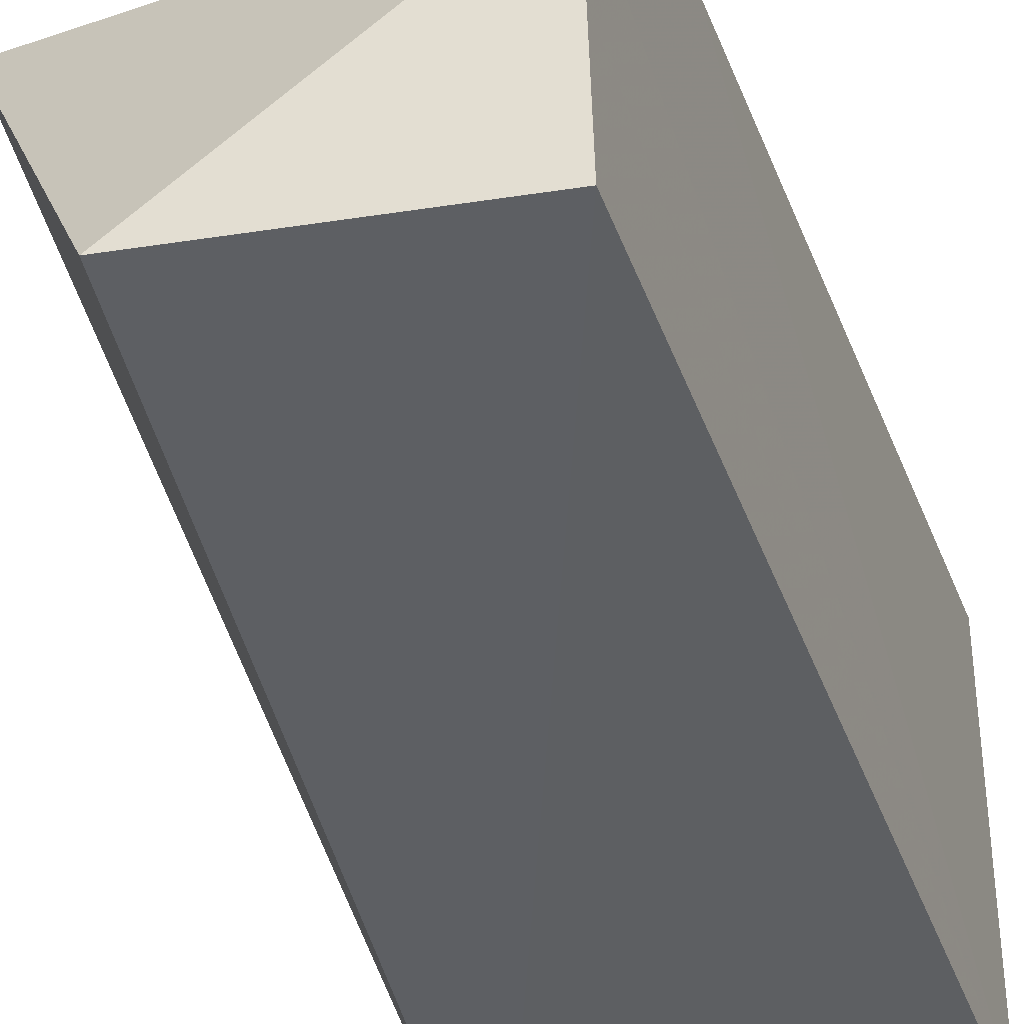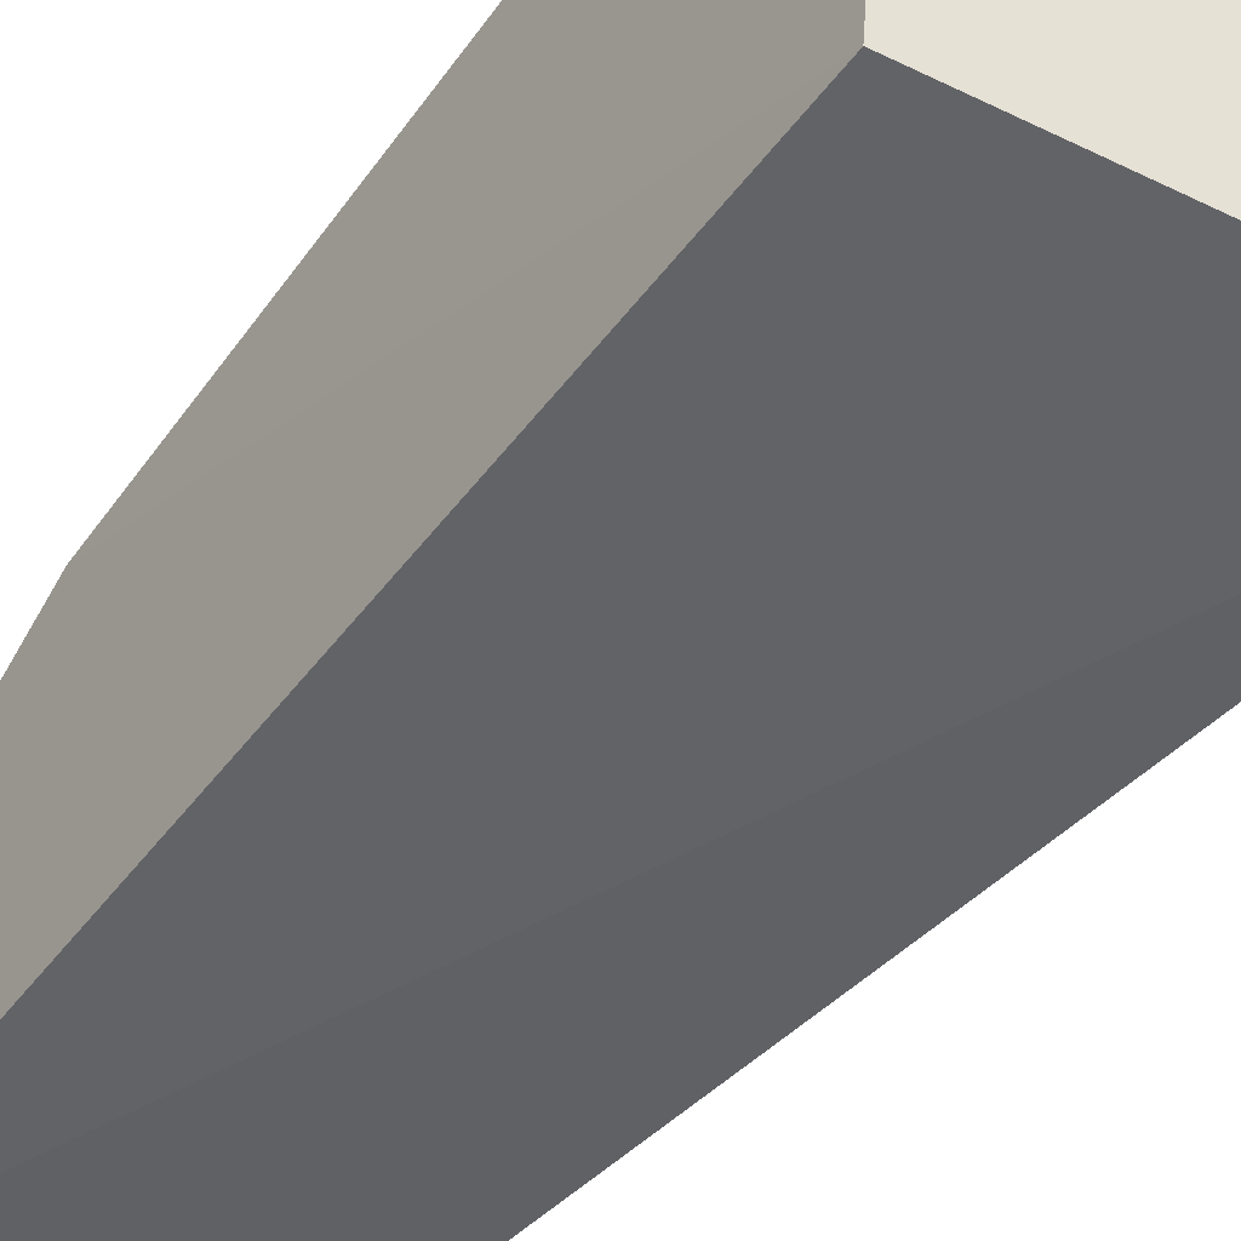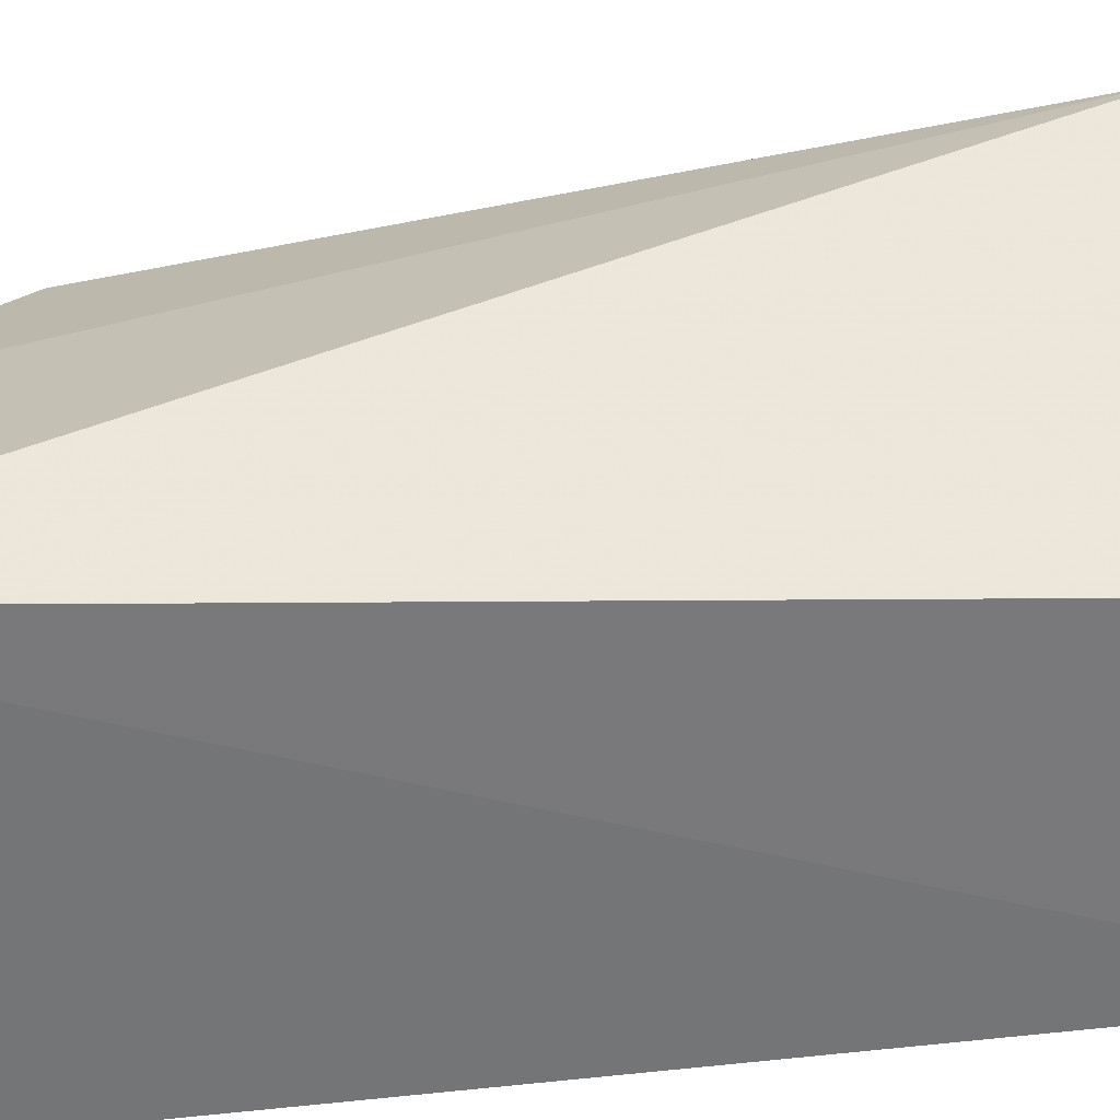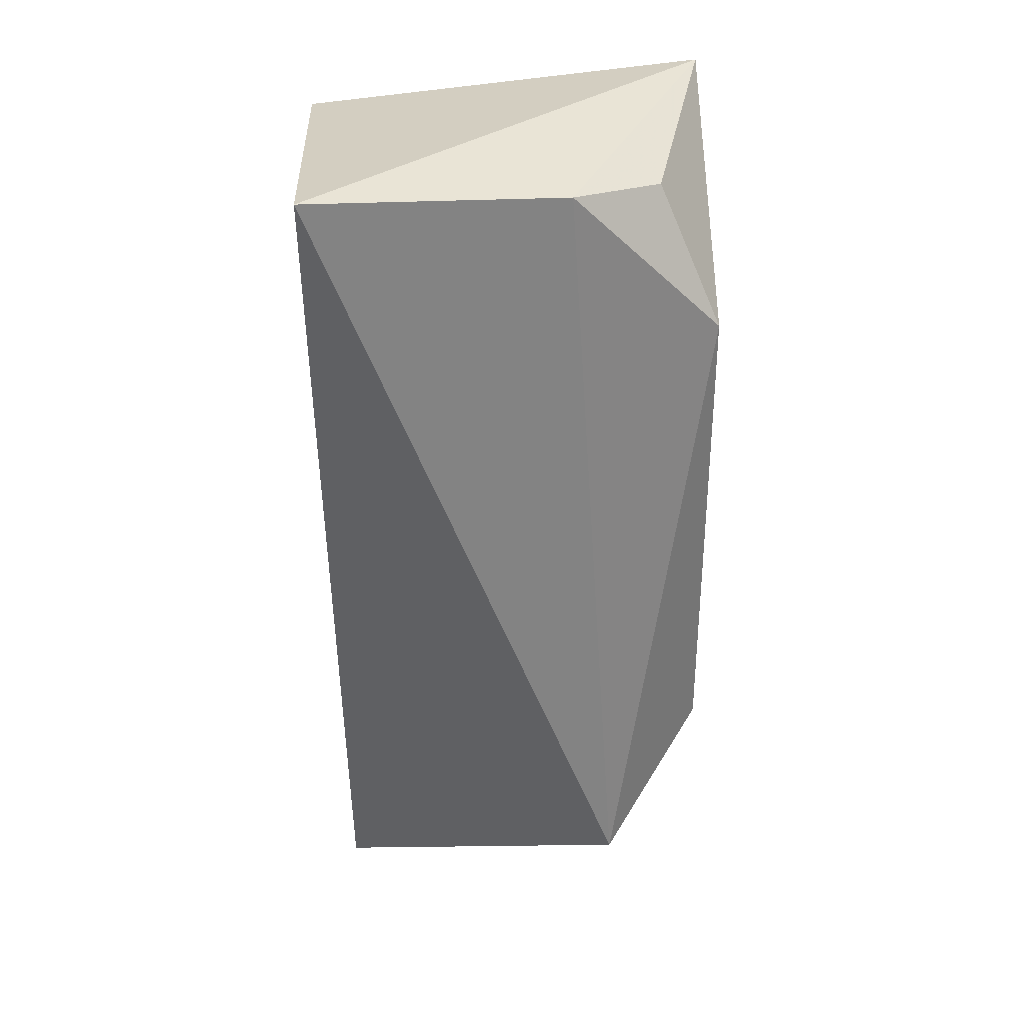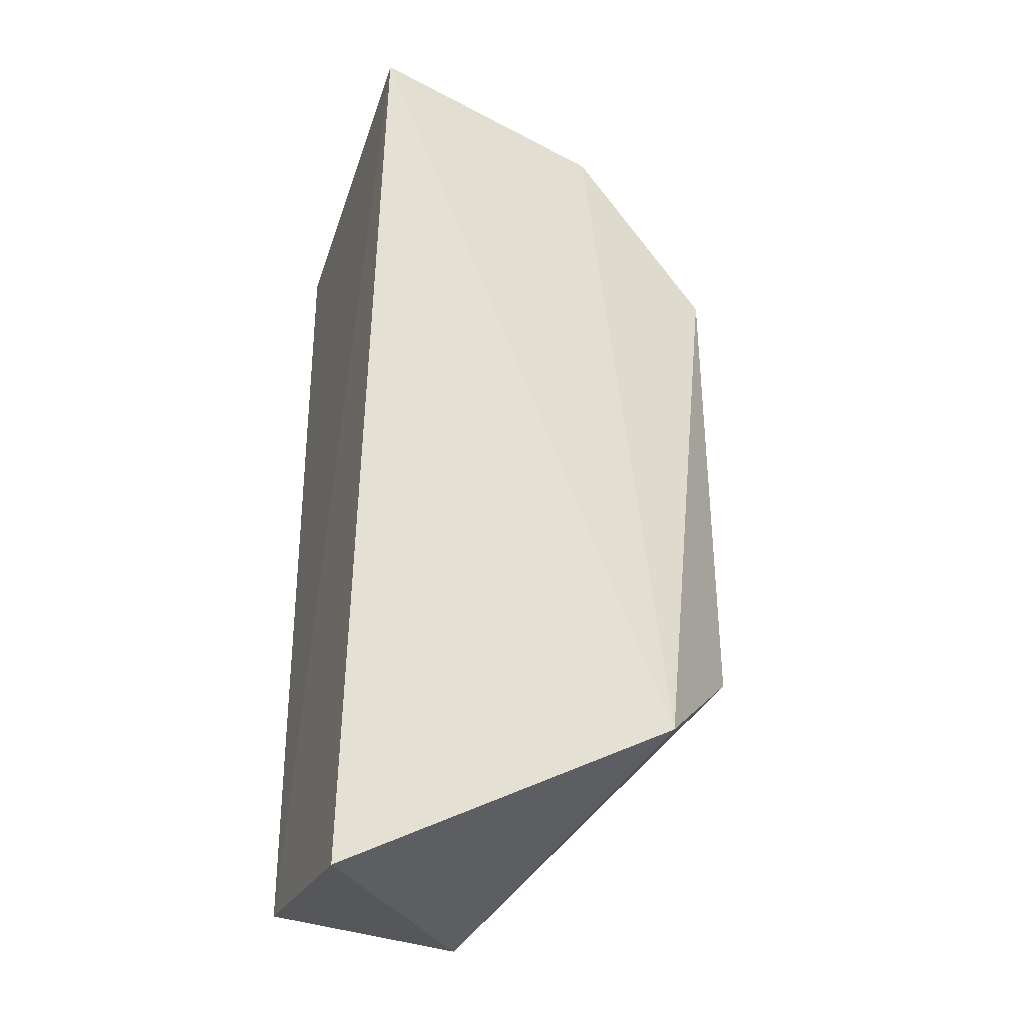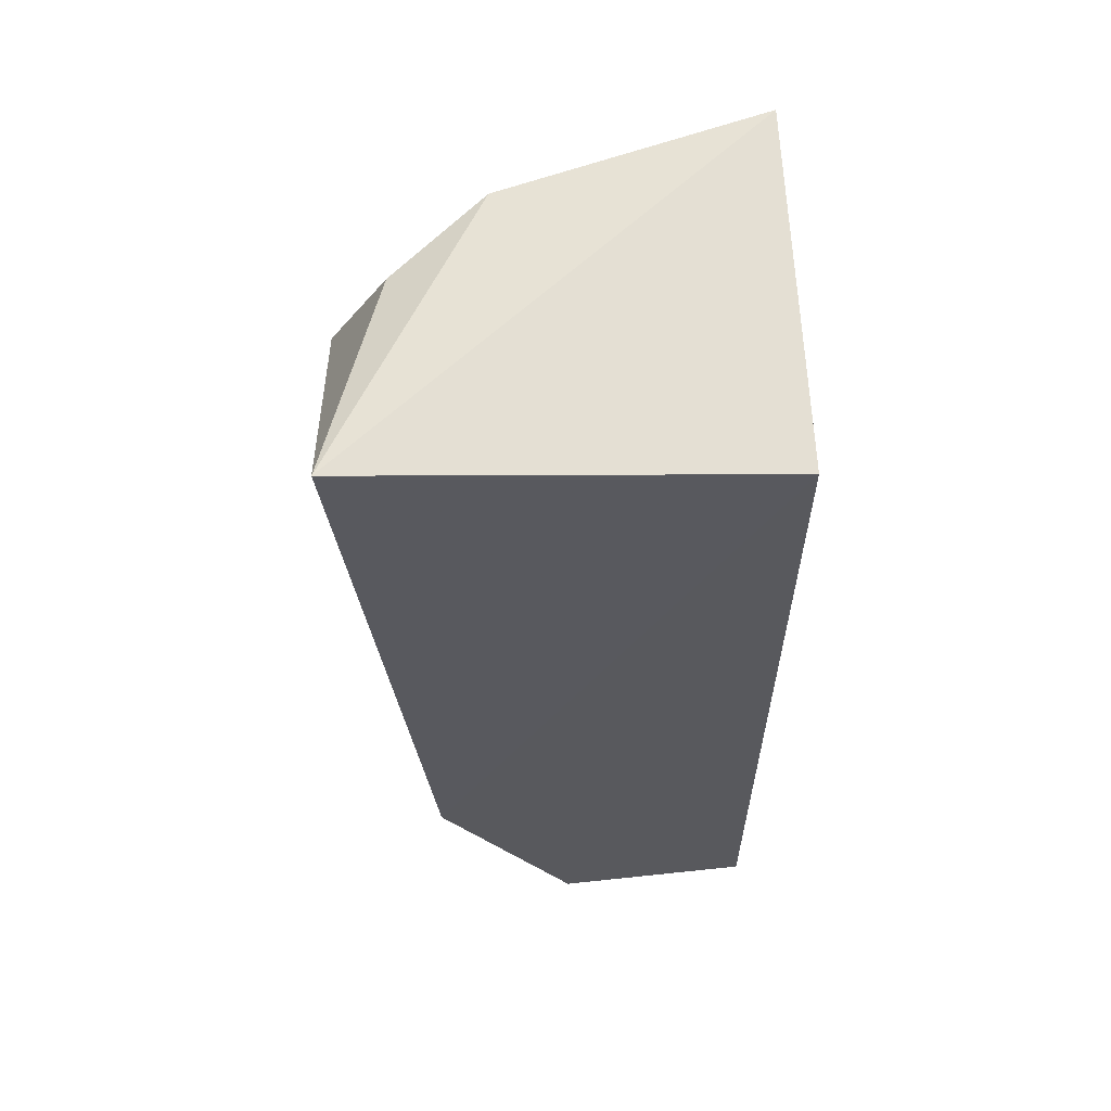
<metadata>
{"format":"obj","ext":"obj","renderer":"f3d","projection":"perspective","resolution":1024,"background":"white","views":[{"elev":-39.1,"azim":-161.1,"up":"+Y"},{"elev":-50.5,"azim":-35.5,"up":"+Y"},{"elev":-57.8,"azim":97.2,"up":"+Y"},{"elev":35.1,"azim":85.7,"up":"+Z"},{"elev":-32.9,"azim":70.1,"up":"+Z"},{"elev":59.6,"azim":-94.9,"up":"+Z"}]}
</metadata>
<code>
v 0.1505 0.05015 -0.07809
v 0.1593 0.1736 -0.4016
v 0.1195 0.2153 -0.1527
v 0.01314 0.2183 -0.08223
v 0.008818 0.05512 -0.4386
v 0.1199 0.2159 -0.3561
v 0.13 0.1539 -0.08882
v 0.1026 0.05512 -0.4516
v 0.01024 0.05377 -0.09848
v 0.01024 0.1901 -0.3561
v 0.1022 0.1916 -0.09745
v 0.009162 0.1347 -0.4444
f 6 3 2
f 6 4 3
f 7 4 1
f 7 1 2
f 7 2 3
f 8 2 1
f 8 1 5
f 9 5 1
f 9 1 4
f 10 4 6
f 10 9 4
f 11 7 3
f 11 3 4
f 11 4 7
f 12 8 5
f 12 2 8
f 12 5 9
f 12 9 10
f 12 10 6
f 12 6 2

</code>
